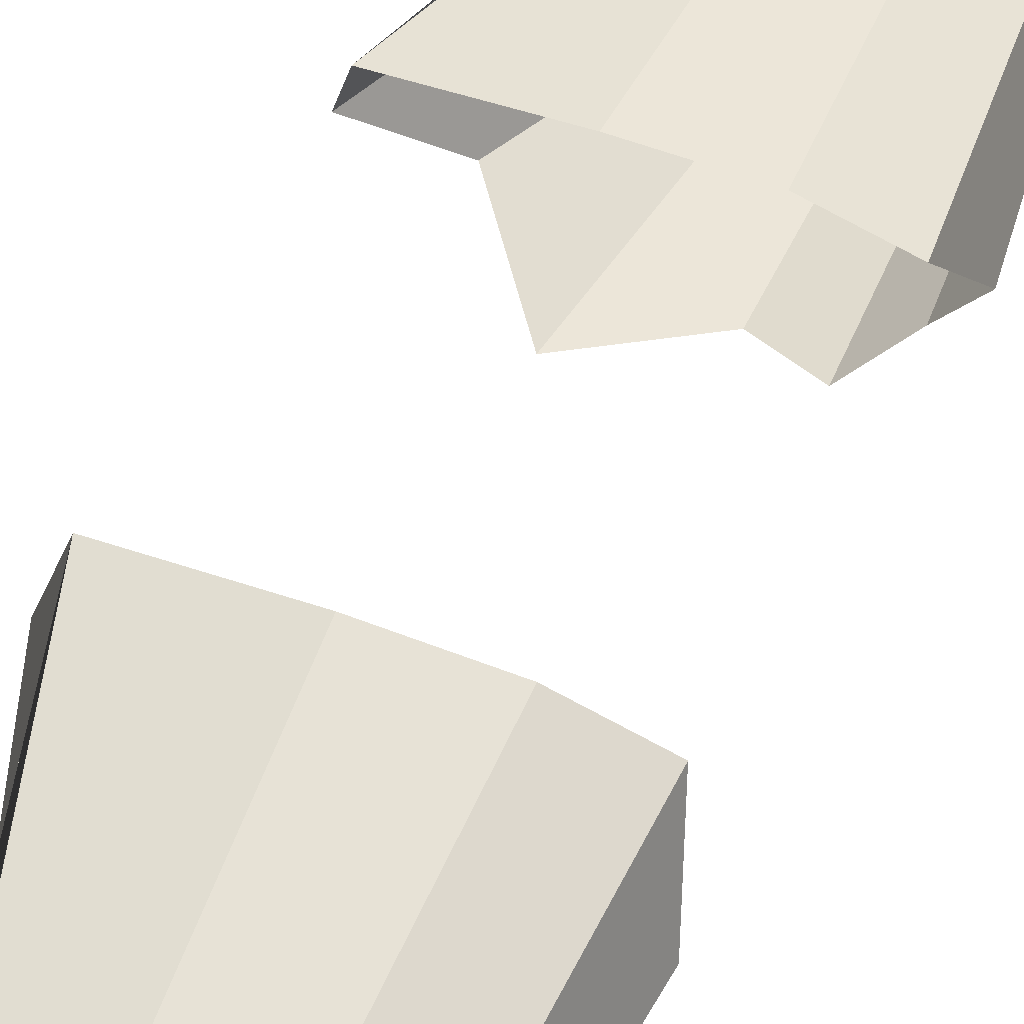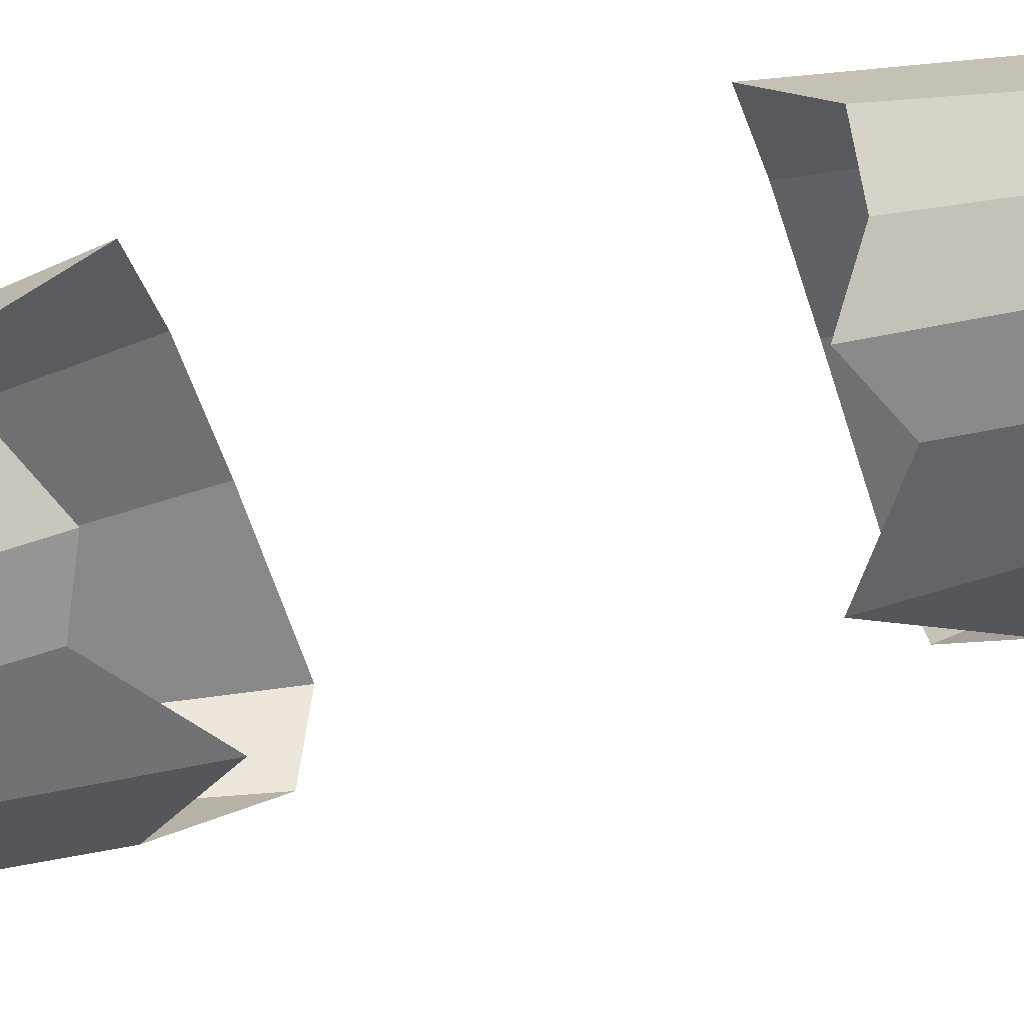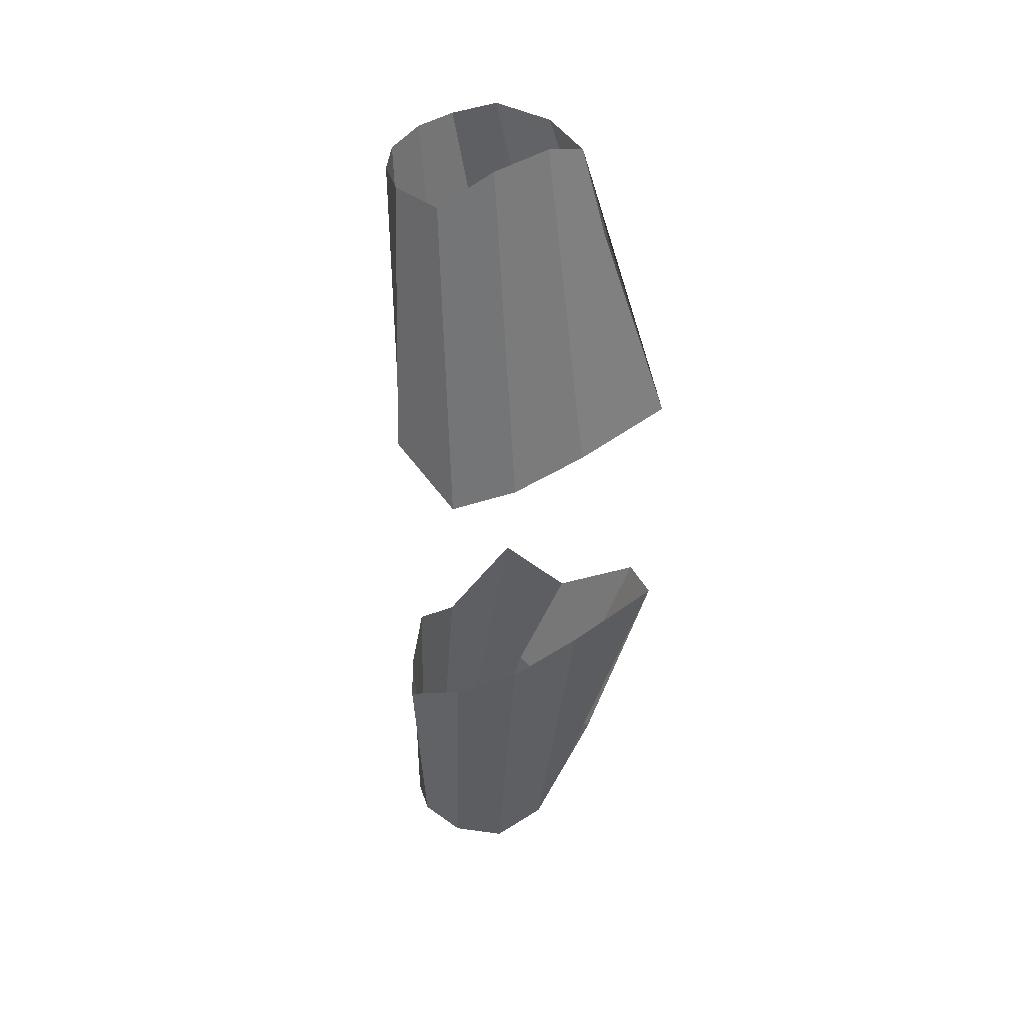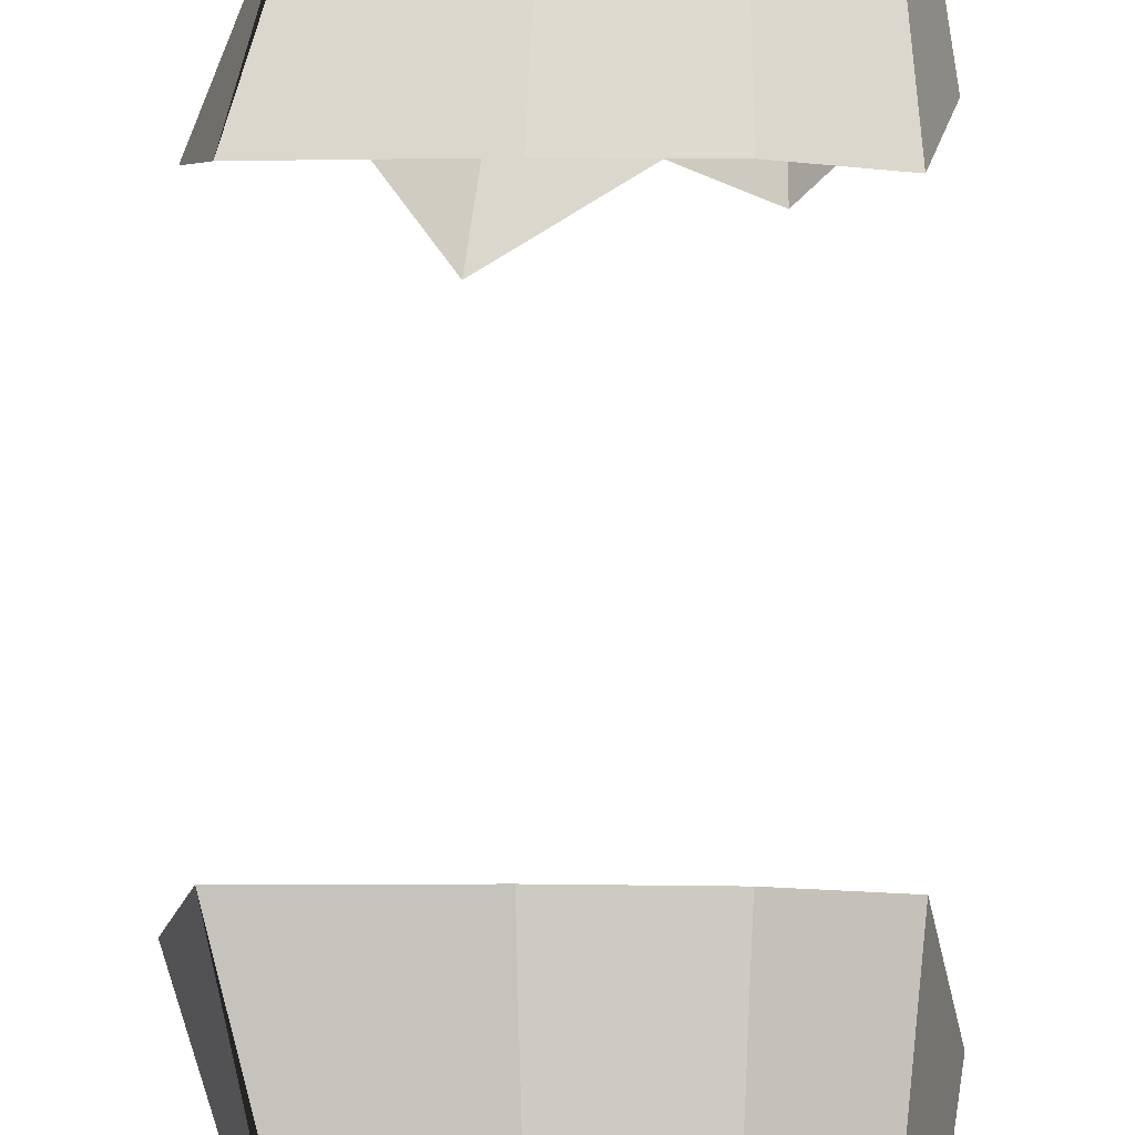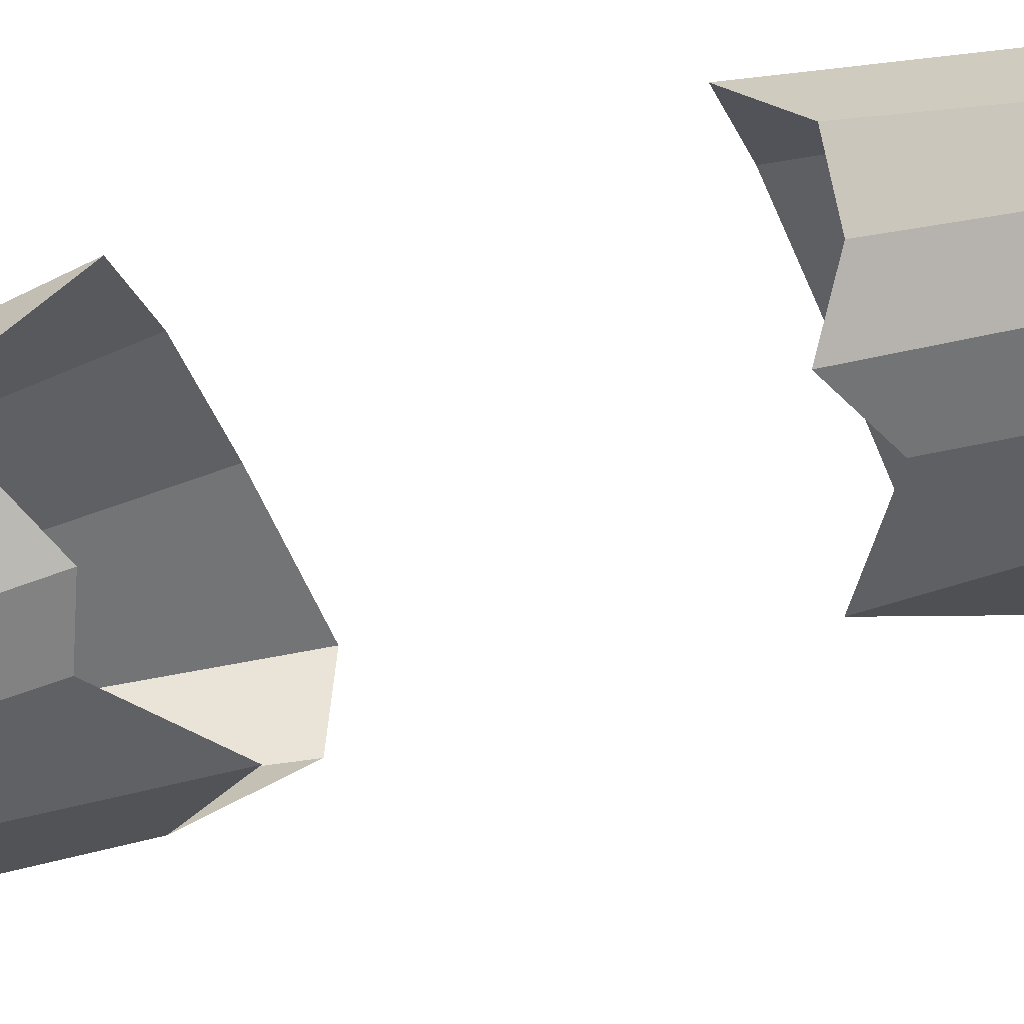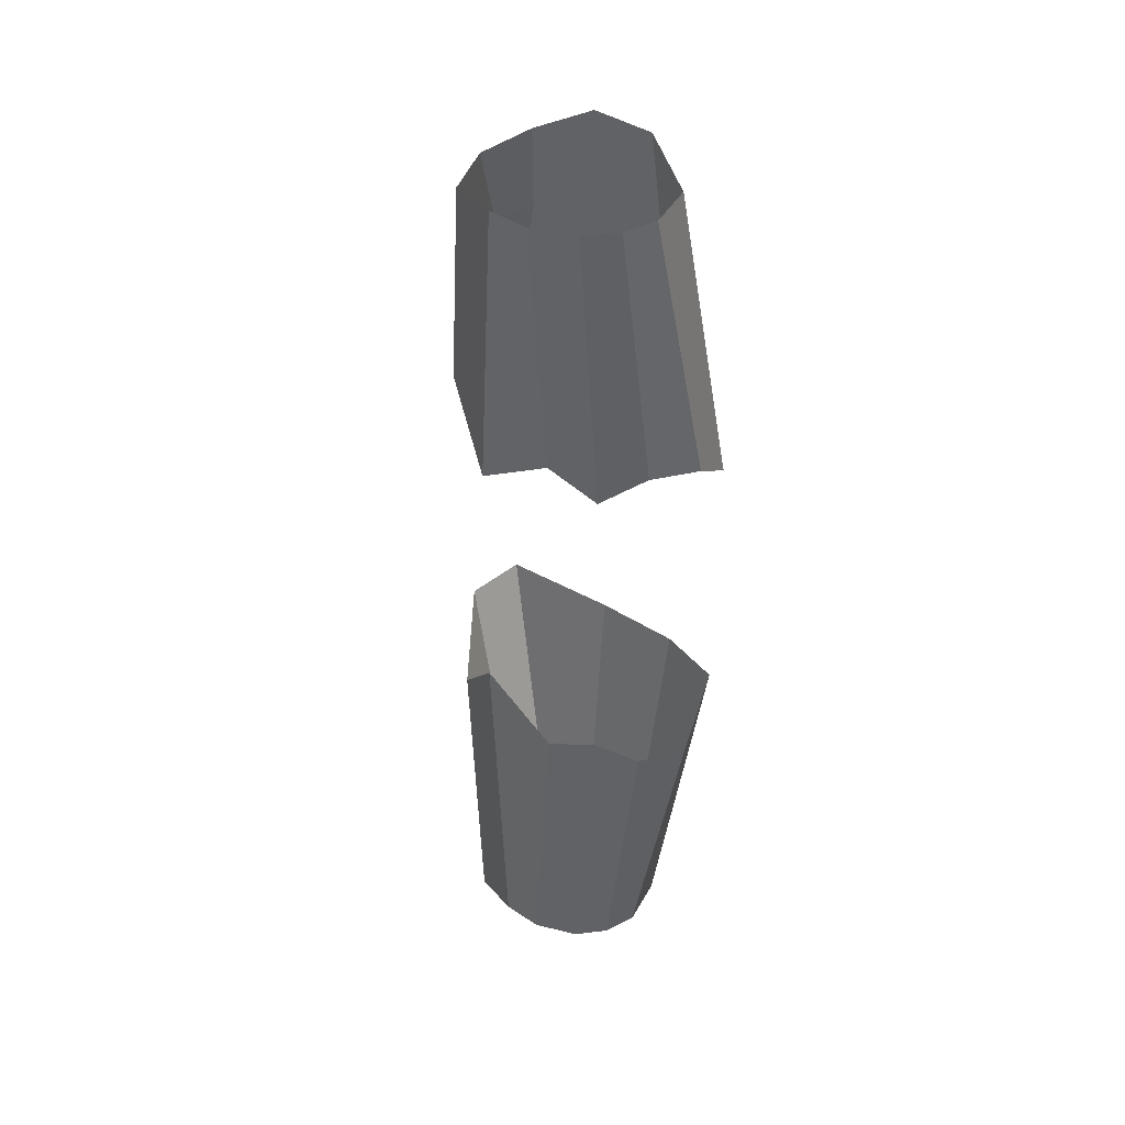
<metadata>
{"format":"obj","ext":"obj","renderer":"f3d","projection":"perspective","resolution":1024,"background":"white","views":[{"elev":53.8,"azim":23.1,"up":"+Y"},{"elev":-52.0,"azim":106.9,"up":"+Y"},{"elev":42.9,"azim":142.8,"up":"+Z"},{"elev":78.5,"azim":0.6,"up":"+Y"},{"elev":-45.0,"azim":110.5,"up":"+Y"},{"elev":41.6,"azim":38.8,"up":"+Z"}]}
</metadata>
<code>
o Cube.014_Cube.020
v 20.51 1.042 -3.084
v 19.91 -1.808 -9.944
v 19.93 -0.02874 -9.944
v 14.72 1.196 -3.084
v 16.17 -1.287 -9.944
v 16.34 0.02886 -9.945
v 16.64 -2.501 -9.944
v 17.61 -2.735 -9.944
v 19.38 -2.374 -9.944
v 18.47 -2.735 -9.944
v 20.28 -1.247 -4.165
v 18.43 -2.136 -4.098
v 16.68 -2.1 -2.971
v 19.52 -1.91 -3.59
v 15.38 -1.438 -4.534
v 14.35 0.06873 -3.364
v 20.16 -1.107 -9.944
v 17.25 1.393 -3.084
v 19.12 1.423 -3.084
v 20.91 -0.3826 -4.165
v 17.53 0.4144 -10.57
v 18.87 0.4138 -10.57
v 16.03 0.5886 -7.934
v 15.89 -0.6094 -8.073
v 16.34 -1.97 -7.239
v 20.51 1.042 2.835
v 19.91 -1.808 9.695
v 19.93 -0.02874 9.695
v 14.72 1.196 2.835
v 16.17 -1.287 9.695
v 16.34 0.02886 9.696
v 16.64 -2.501 9.695
v 17.61 -2.735 9.695
v 19.38 -2.374 9.695
v 18.47 -2.735 9.695
v 20.28 -1.247 3.916
v 18.43 -2.136 3.85
v 16.68 -2.1 2.723
v 19.52 -1.91 3.342
v 15.38 -1.438 4.286
v 14.35 0.06873 3.116
v 20.16 -1.107 9.695
v 17.25 1.418 2.835
v 19.12 1.423 2.835
v 20.91 -0.3826 3.916
v 17.53 0.4144 10.32
v 18.87 0.4138 10.32
v 16.03 0.5886 7.685
v 15.89 -0.6094 7.825
v 16.34 -1.97 6.991
f 11 14 9 2
f 22 19 1 3
f 12 10 9 14
f 13 8 10 12
f 15 25 7 8 13
f 24 16 4 23
f 11 2 17 20
f 3 1 20 17
f 4 18 21 6 23
f 22 21 18 19
f 5 24 23 6
f 24 25 15 16
f 25 24 5 7
f 36 39 34 27
f 47 44 26 28
f 37 35 34 39
f 38 33 35 37
f 40 50 32 33 38
f 49 41 29 48
f 36 27 42 45
f 28 26 45 42
f 29 43 46 31 48
f 47 46 43 44
f 30 49 48 31
f 49 50 40 41
f 50 49 30 32

</code>
